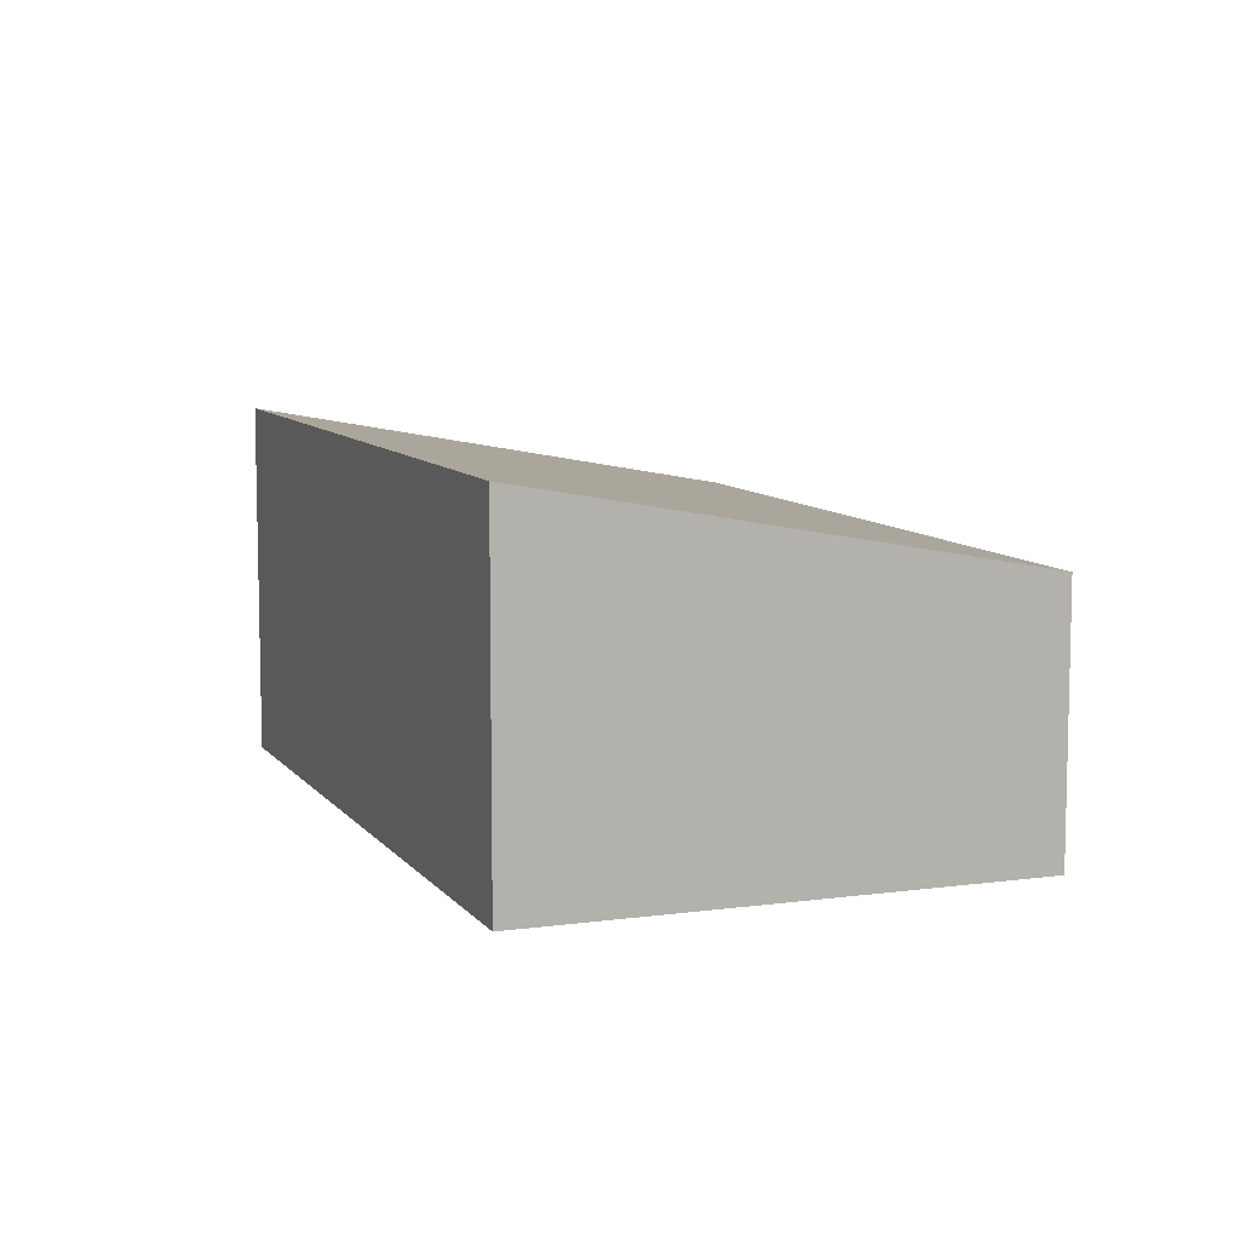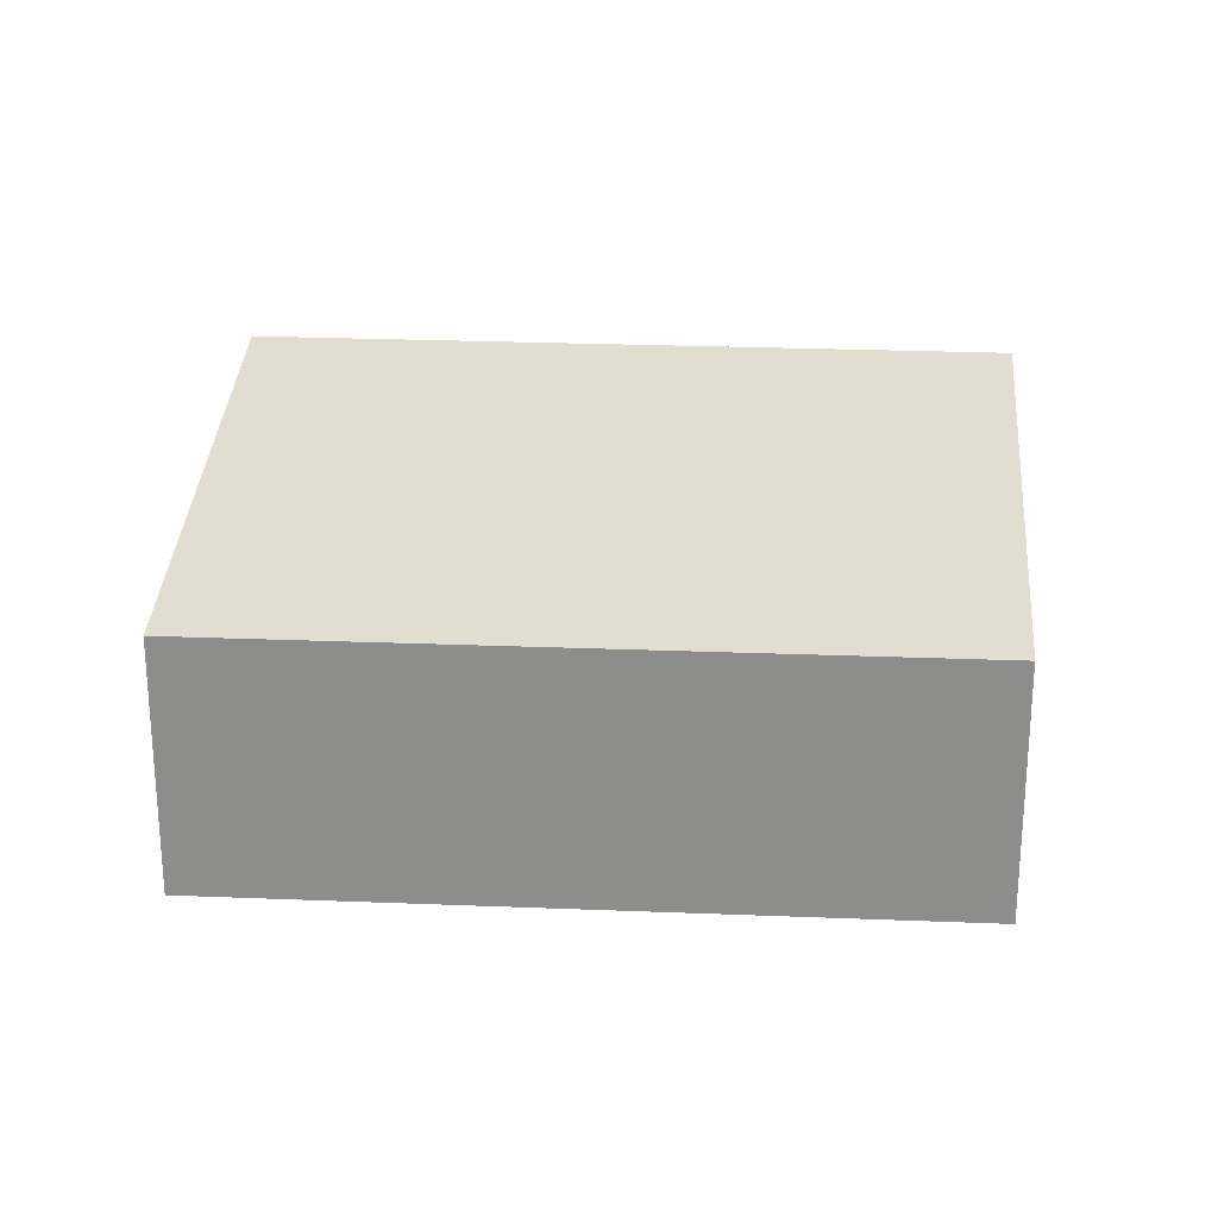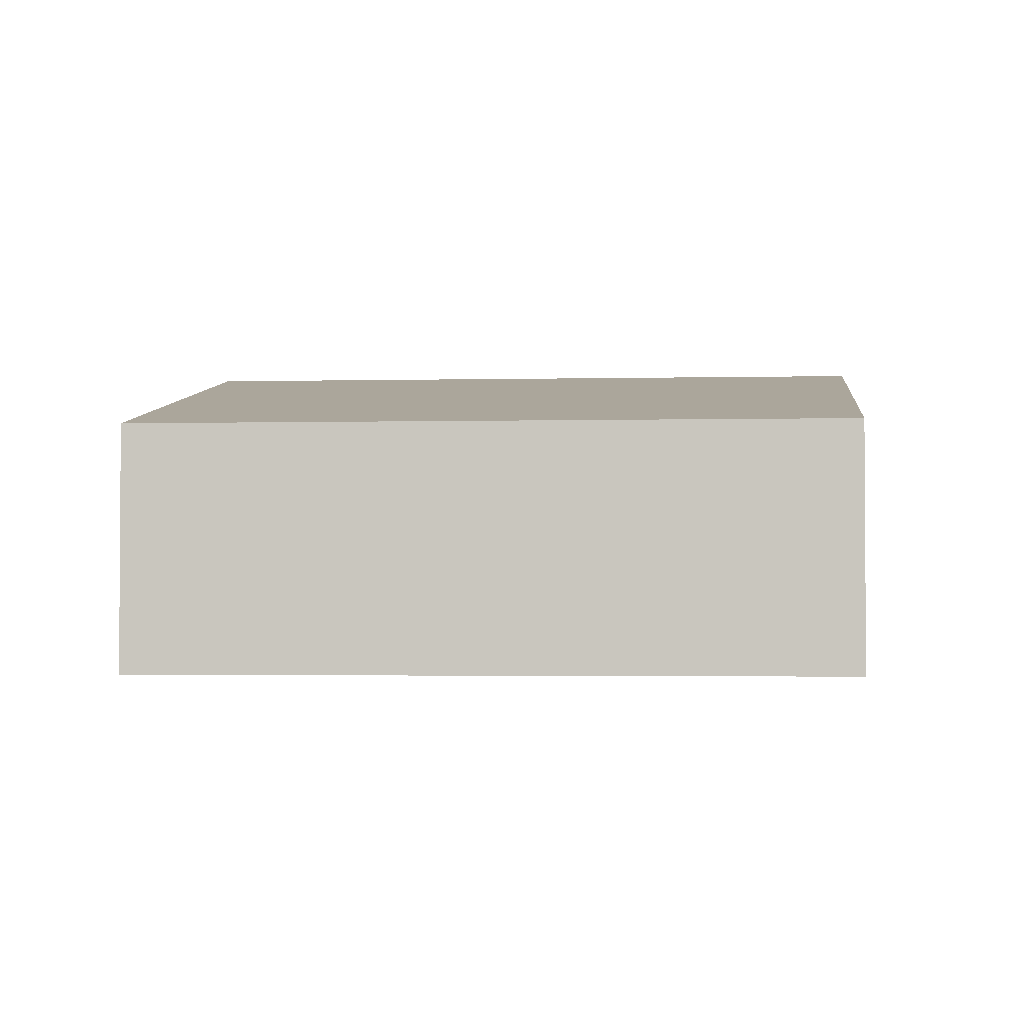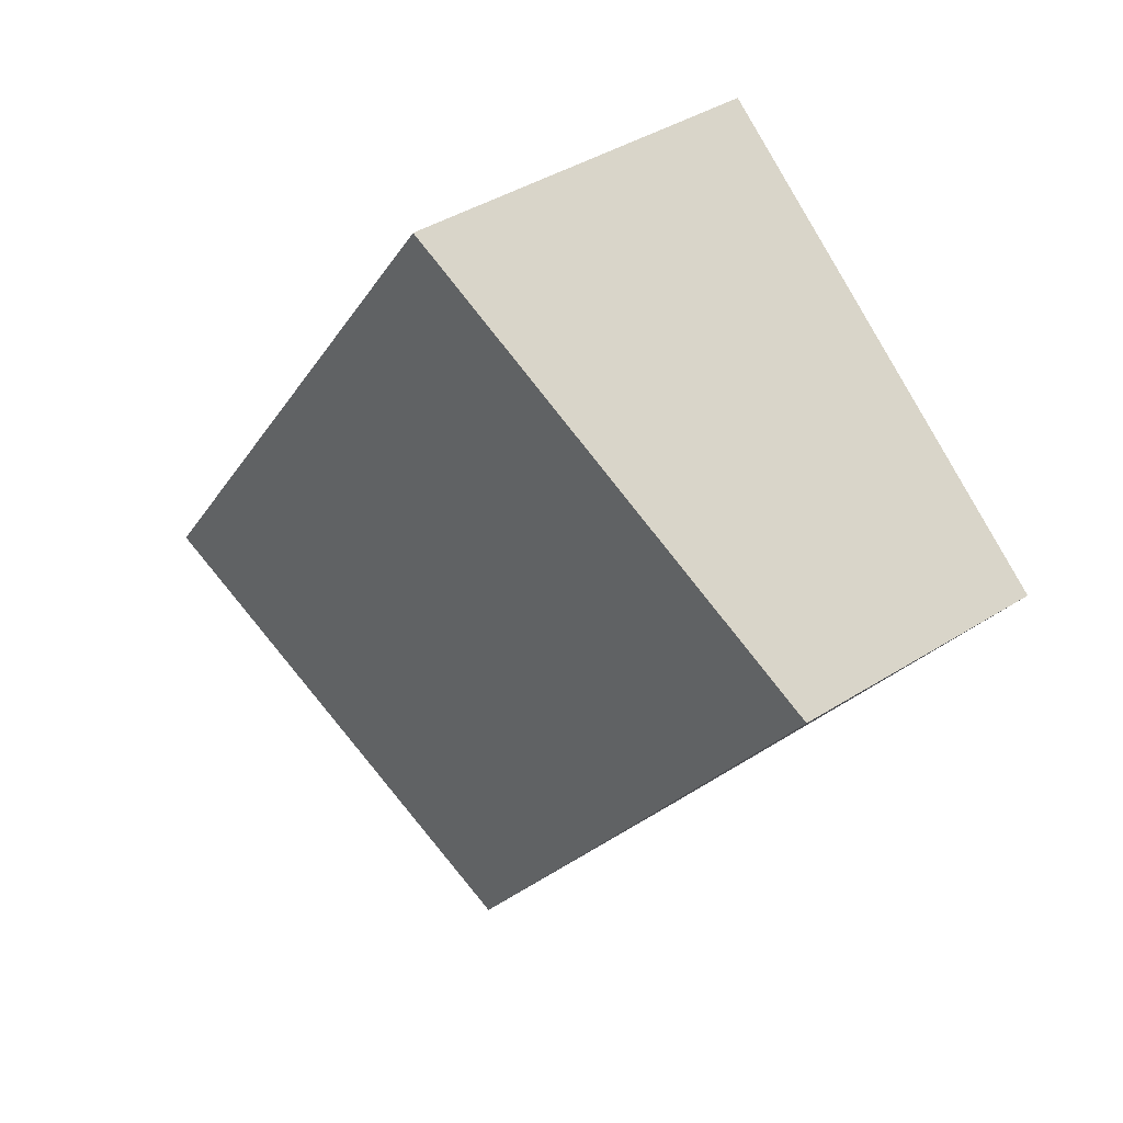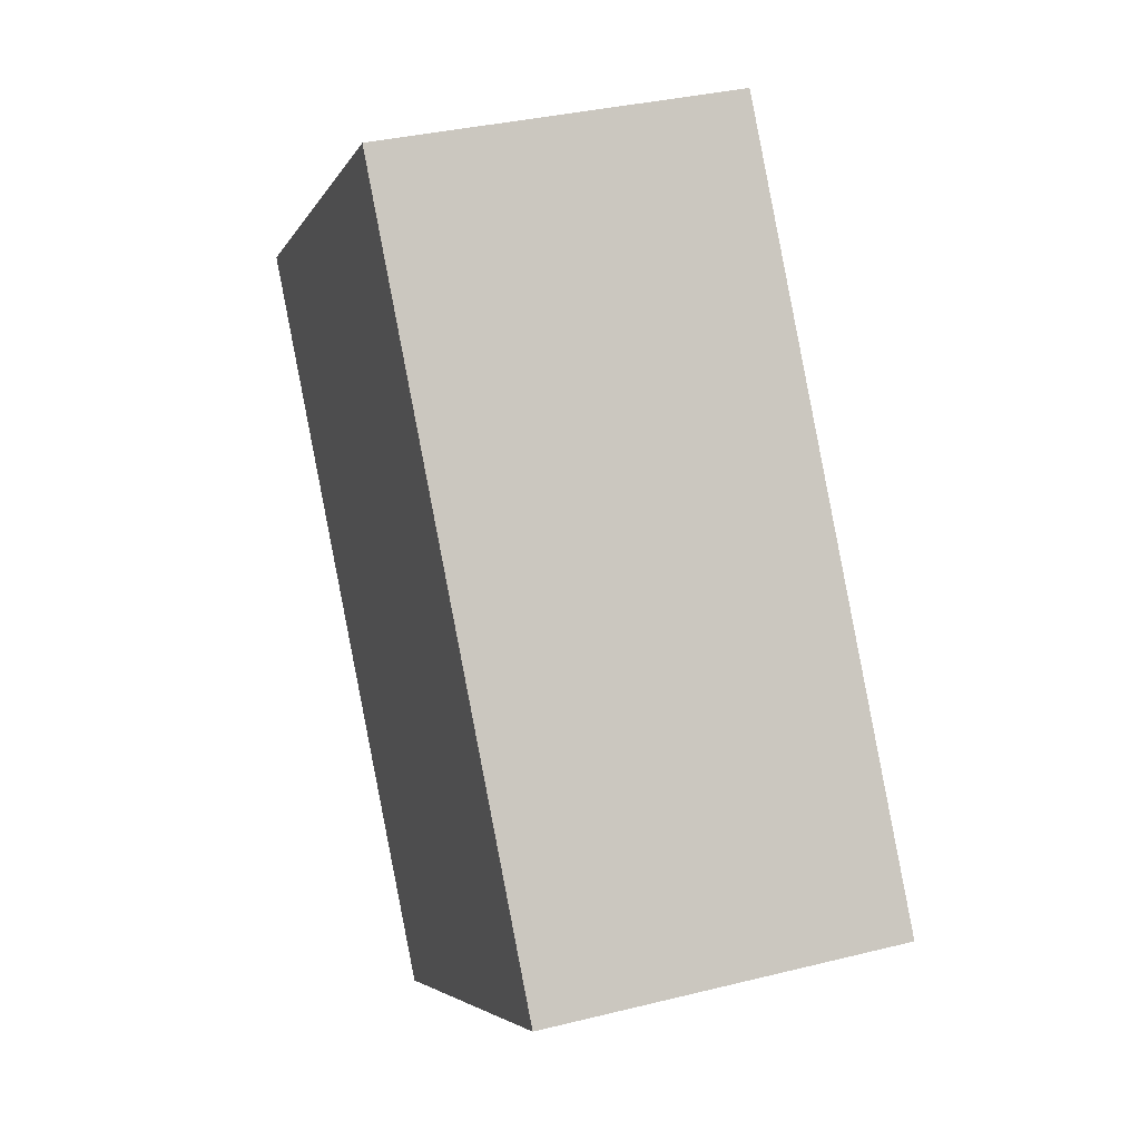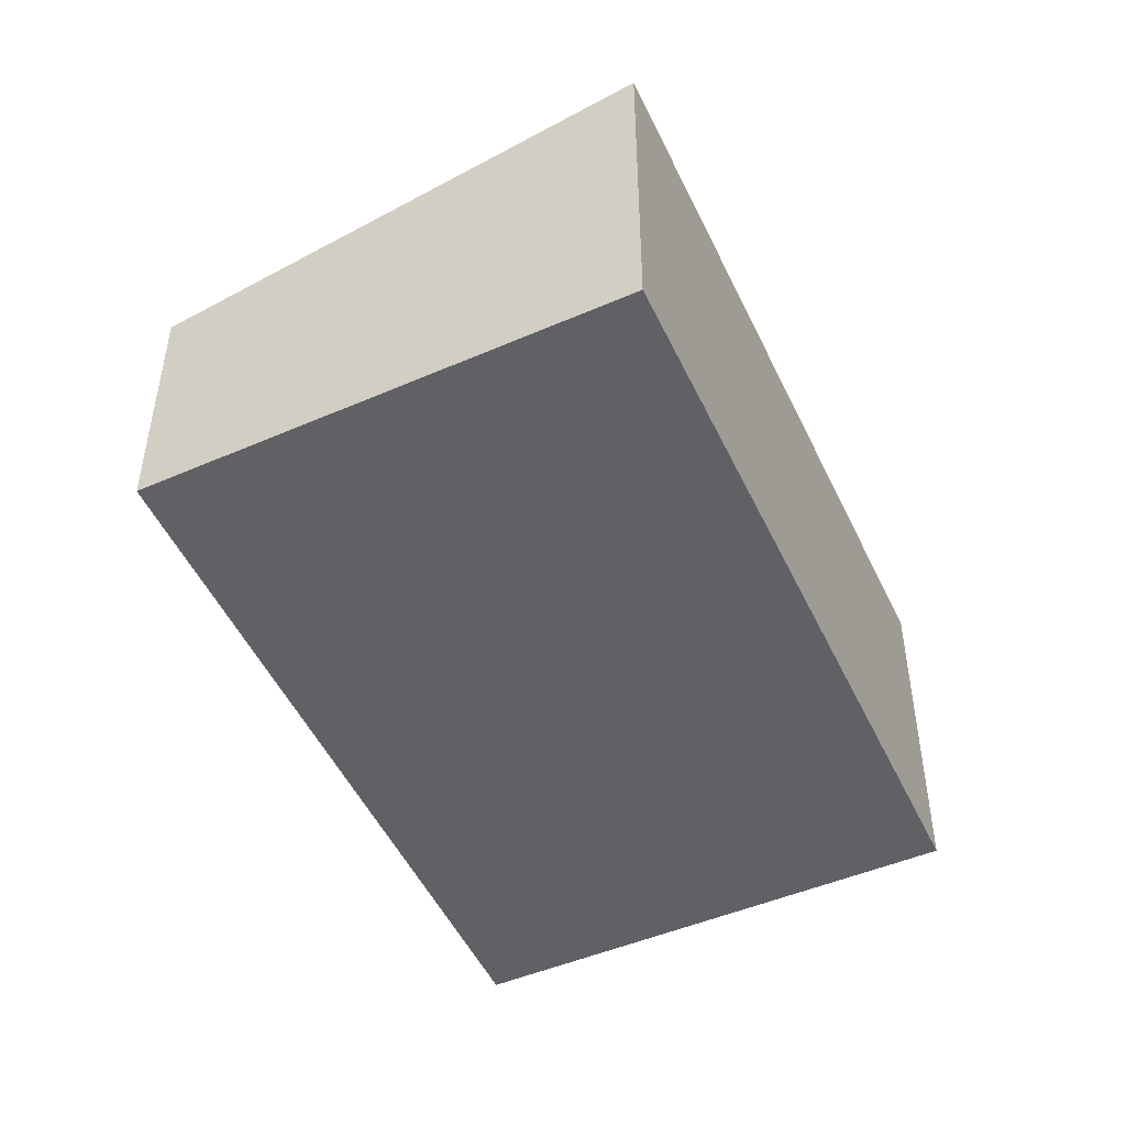
<metadata>
{"format":"obj","ext":"obj","renderer":"f3d","projection":"perspective","resolution":1024,"background":"white","views":[{"elev":8.9,"azim":122.6,"up":"+Y"},{"elev":25.1,"azim":-122.7,"up":"+Y"},{"elev":-2.4,"azim":-121.7,"up":"+Y"},{"elev":39.9,"azim":-128.3,"up":"+Z"},{"elev":34.5,"azim":71.5,"up":"+Z"},{"elev":-49.6,"azim":-11.9,"up":"+Y"}]}
</metadata>
<code>
v  0 2.267 1.388e-16
v  7.5 3.091 -2.688
v  3.946 2.265 -5.352
v  3.509 3.091 2.707
v  0 0 0
v  3.946 3.277e-16 -5.352
v  3.509 -1.658e-16 2.707
v  7.5 1.646e-16 -2.688
g defaultobject
f 1 2 3
f 2 1 4
f 3 5 1
f 5 3 6
f 1 7 4
f 7 1 5
f 7 2 4
f 2 7 8
f 8 3 2
f 3 8 6
f 8 5 6
f 5 8 7

</code>
